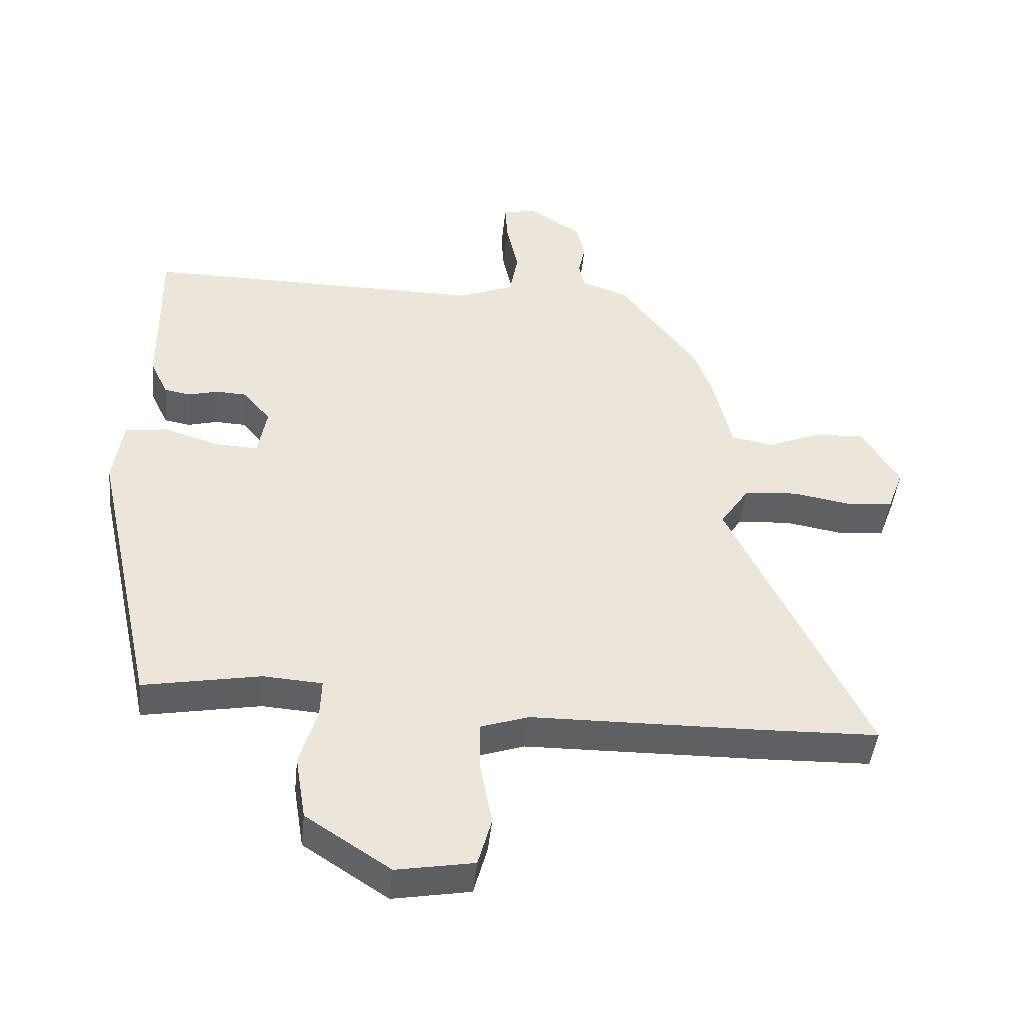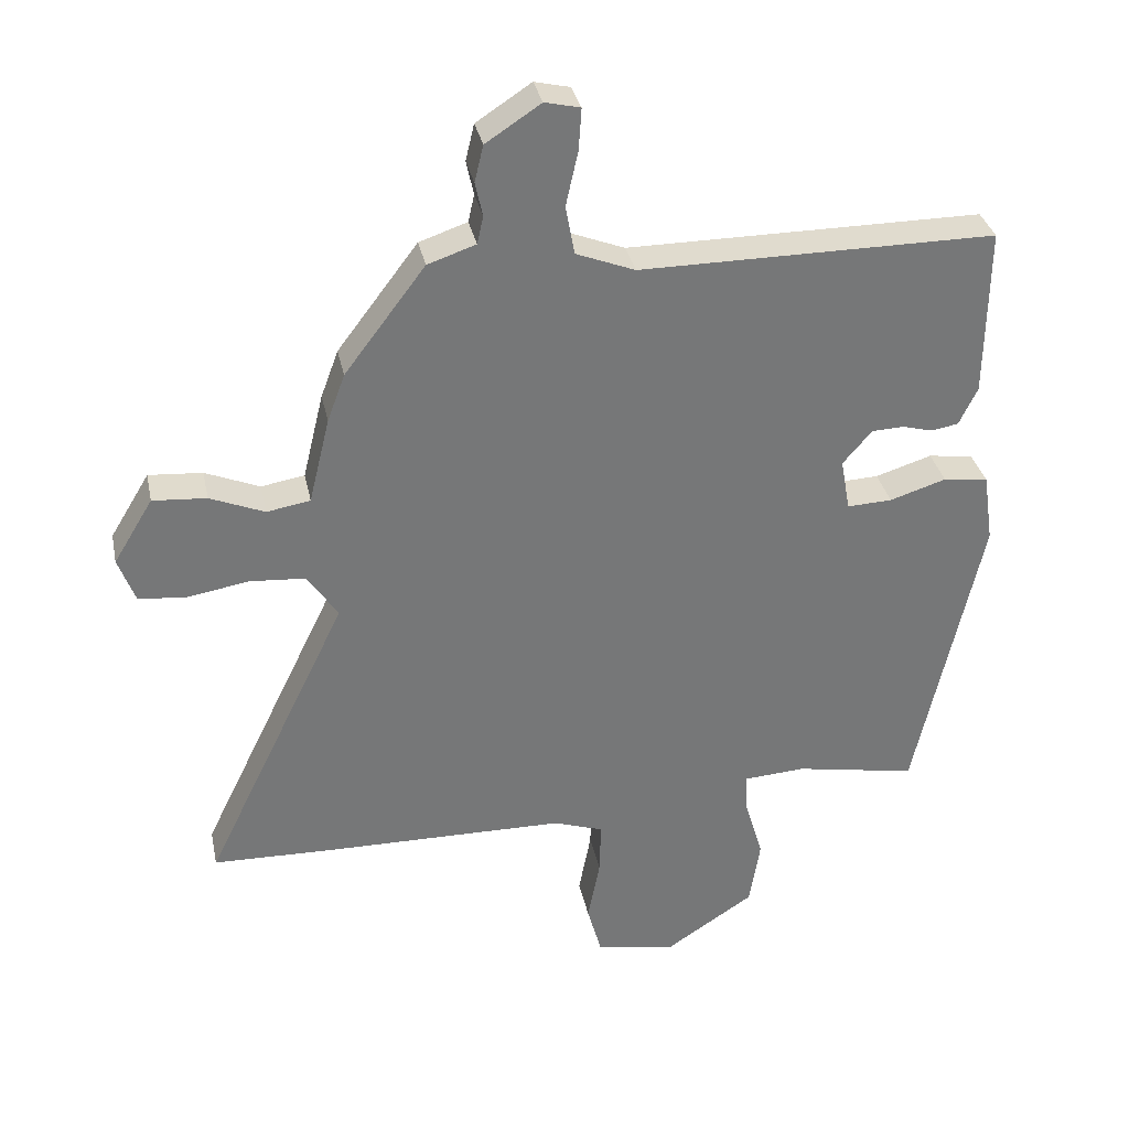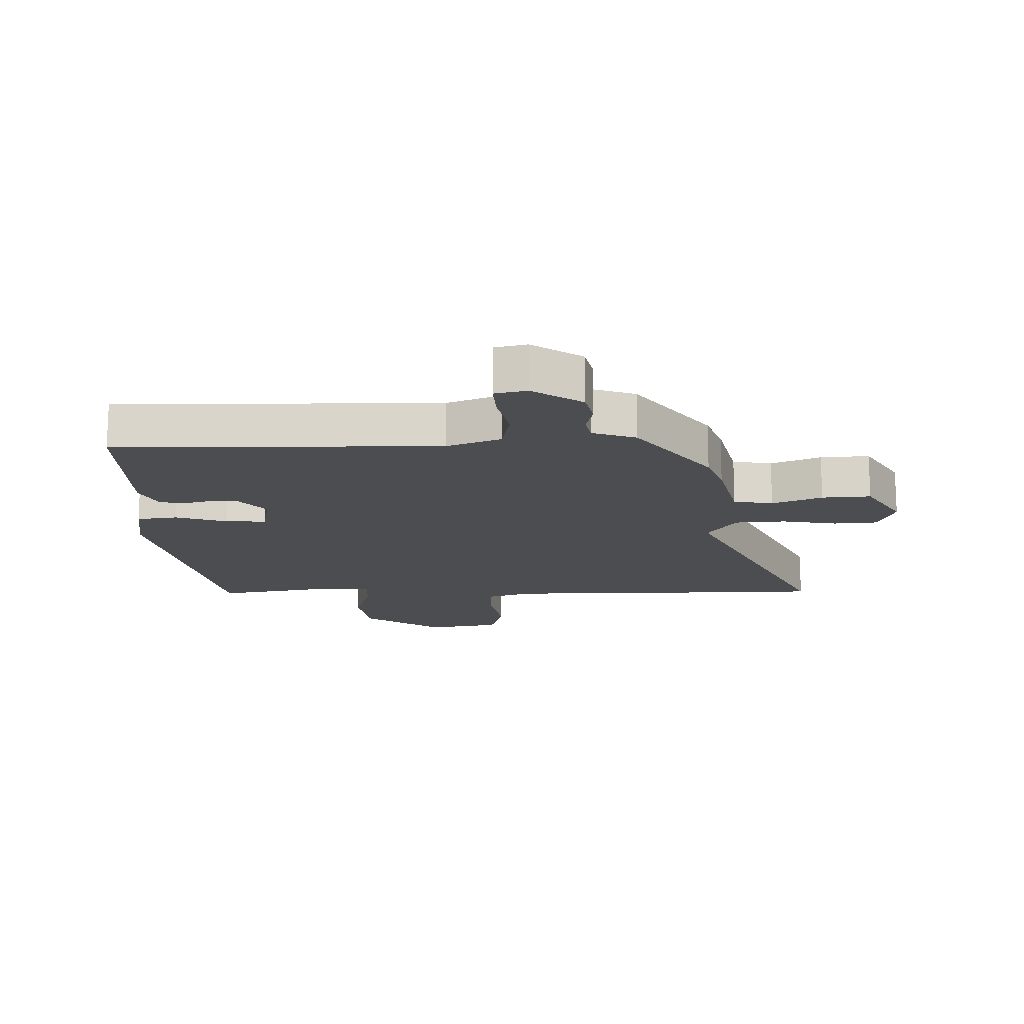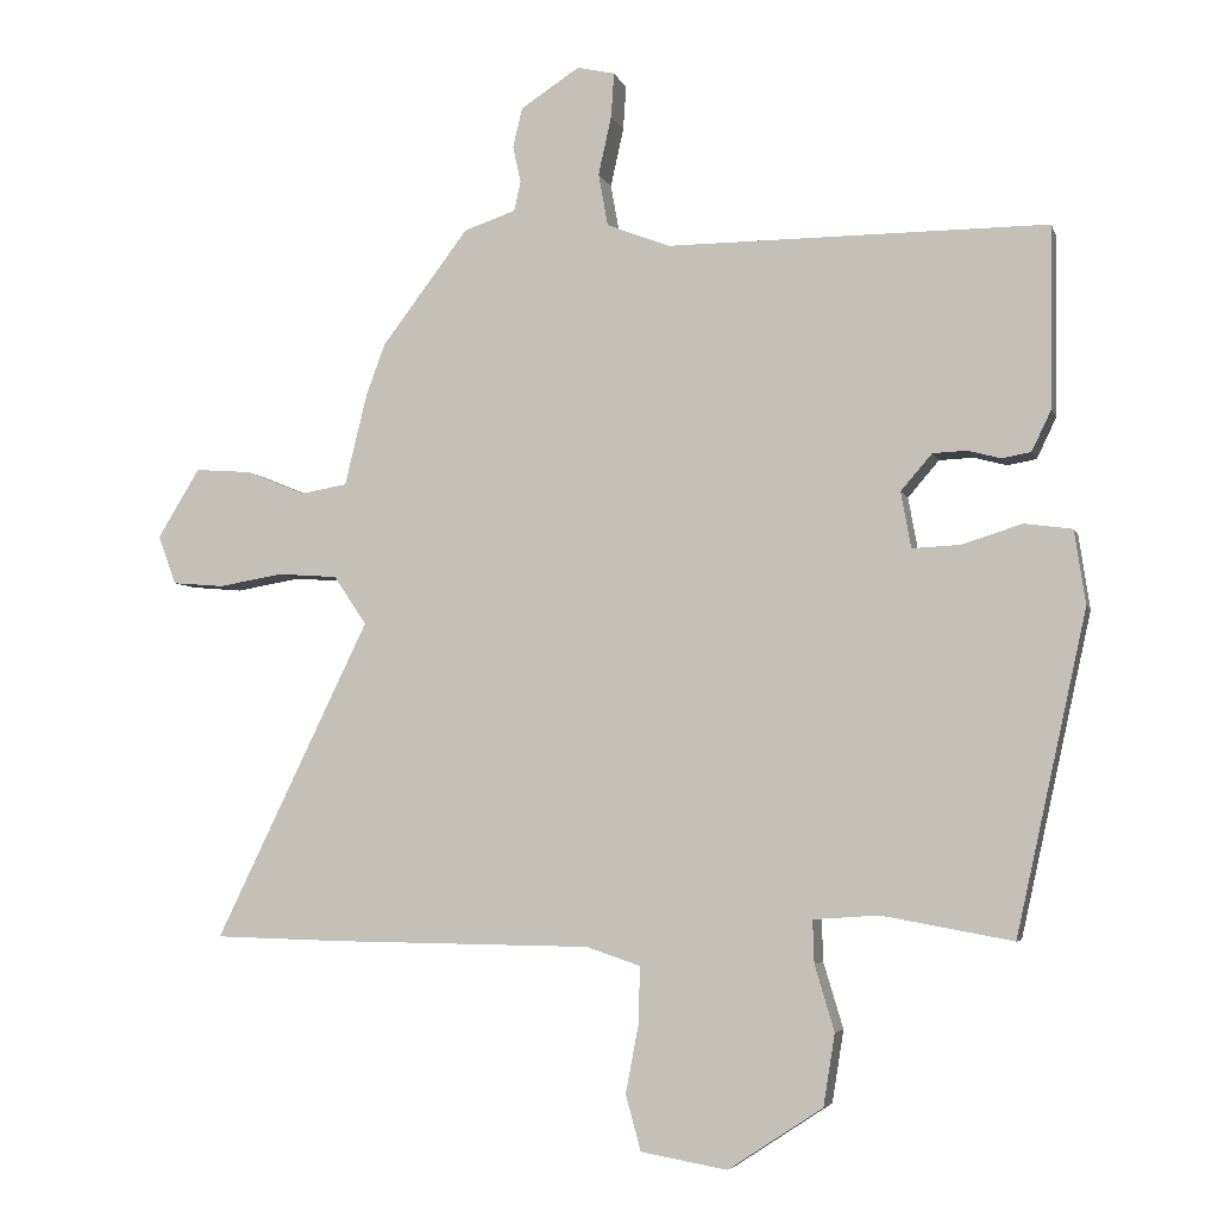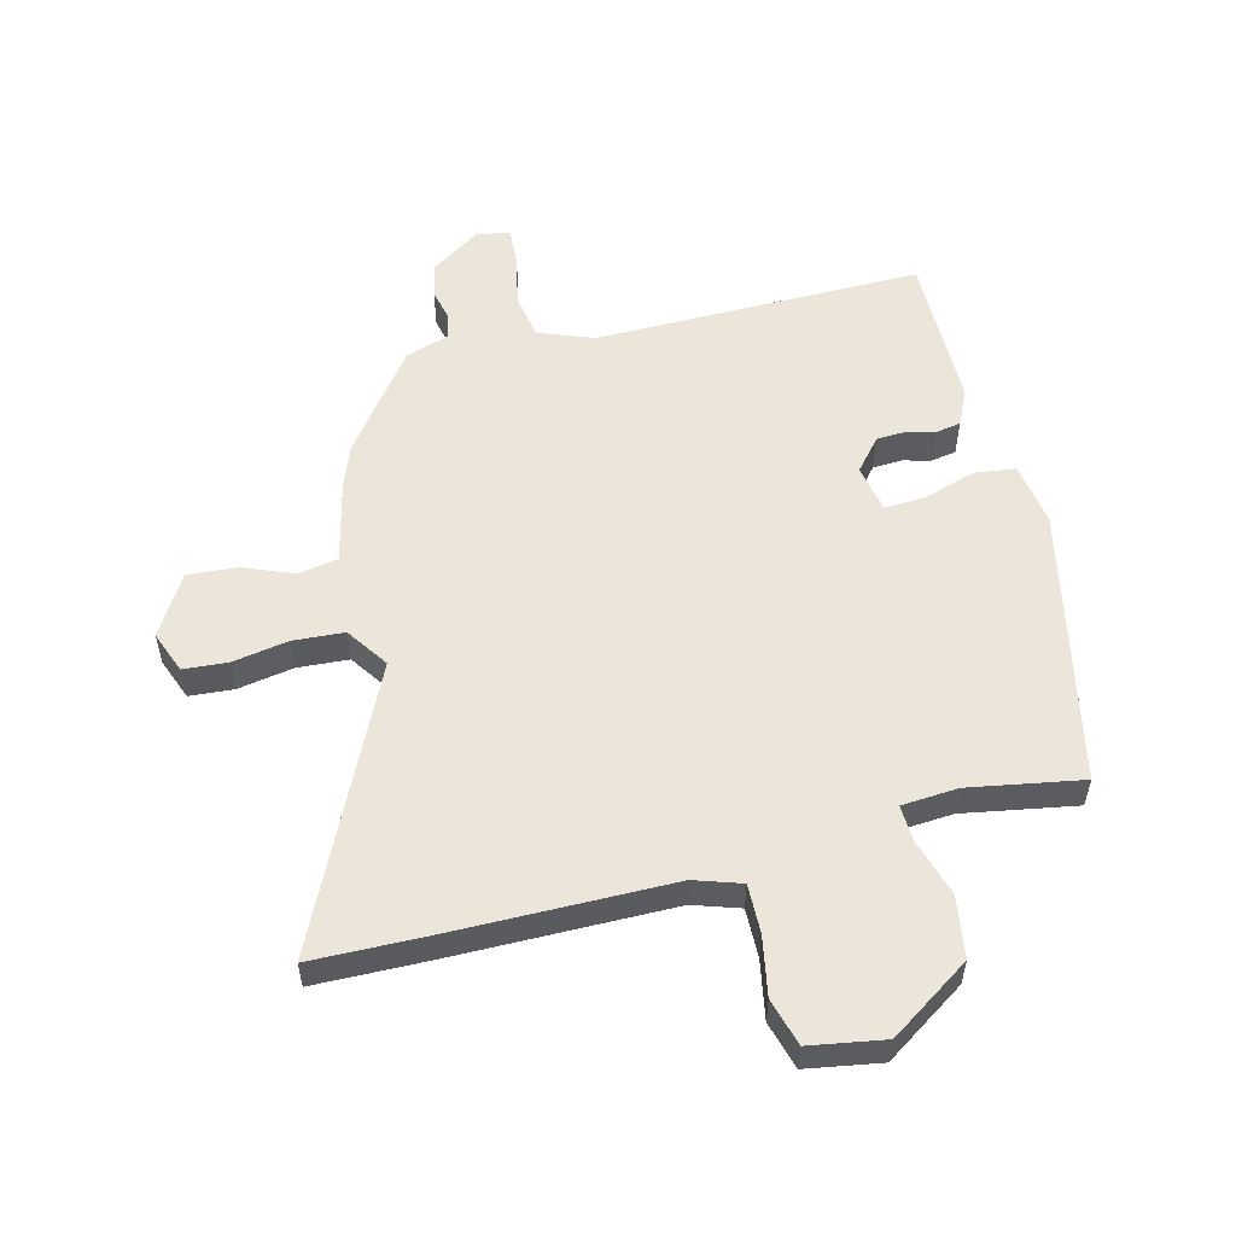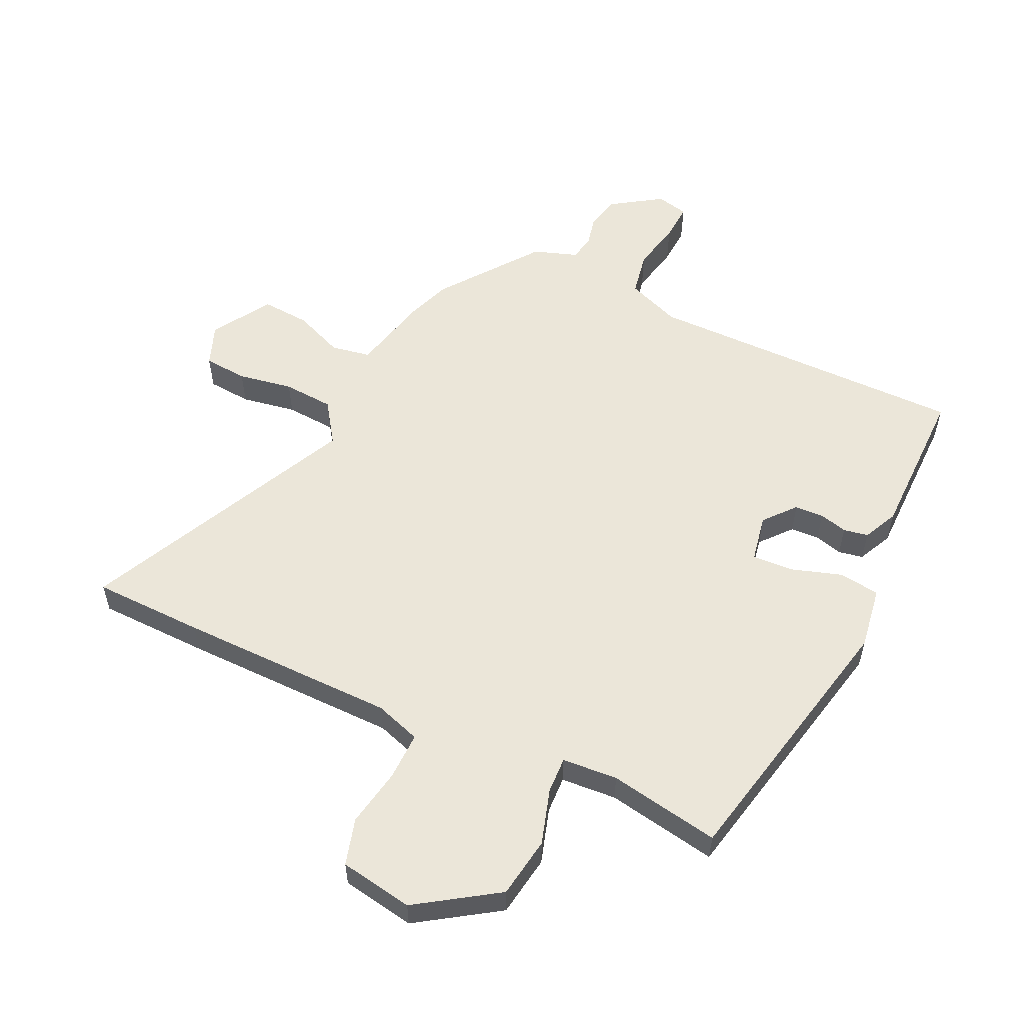
<metadata>
{"format":"obj","ext":"obj","renderer":"f3d","projection":"perspective","resolution":1024,"background":"white","views":[{"elev":-44.6,"azim":-5.9,"up":"+Z"},{"elev":33.4,"azim":168.3,"up":"+Z"},{"elev":-15.8,"azim":0.9,"up":"+Y"},{"elev":-4.9,"azim":-165.7,"up":"+Z"},{"elev":55.3,"azim":165.4,"up":"+Y"},{"elev":56.1,"azim":-155.1,"up":"+Y"}]}
</metadata>
<code>
v 0.438 0.07 0.337
v 0.464 0.07 0.267
v 0.495 0.07 0.14
v 0.559 0.07 0.129
v 0.639 0.07 0.162
v 0.718 0.07 0.168
v 0.776 0.07 0.073
v 0.751 0.07 0.006
v 0.68 0.07 0
v 0.591 0.07 0.015
v 0.509 0.07 0.009
v 0.464 0.07 -0.058
v 0.676 0.07 -0.495
v 0.496 0.07 -0.5
v 0.142 0.07 -0.505
v 0.068 0.07 -0.53
v 0.07 0.07 -0.608
v 0.088 0.07 -0.702
v 0.067 0.07 -0.778
v -0.052 0.07 -0.799
v -0.182 0.07 -0.714
v -0.198 0.07 -0.615
v -0.171 0.07 -0.525
v -0.169 0.07 -0.466
v -0.259 0.07 -0.46
v -0.439 0.07 -0.493
v -0.536 0.07 -0.054
v -0.521 0.07 0.048
v -0.455 0.07 0.057
v -0.372 0.07 0.031
v -0.306 0.07 0.028
v -0.292 0.07 0.105
v -0.335 0.07 0.155
v -0.382 0.07 0.157
v -0.427 0.07 0.145
v -0.467 0.07 0.152
v -0.494 0.07 0.208
v -0.497 0.07 0.457
v 0.026 0.07 0.456
v 0.113 0.07 0.49
v 0.126 0.07 0.562
v 0.108 0.07 0.643
v 0.104 0.07 0.704
v 0.156 0.07 0.716
v 0.237 0.07 0.663
v 0.25 0.07 0.609
v 0.239 0.07 0.559
v 0.248 0.07 0.518
v 0.319 0.07 0.494
v 0.438 0 0.337
v 0.464 0 0.267
v 0.495 0 0.14
v 0.559 0 0.129
v 0.639 0 0.162
v 0.718 0 0.168
v 0.776 0 0.073
v 0.751 0 0.006
v 0.68 0 0
v 0.591 0 0.015
v 0.509 0 0.009
v 0.464 0 -0.058
v 0.676 0 -0.495
v 0.496 0 -0.5
v 0.142 0 -0.505
v 0.068 0 -0.53
v 0.07 0 -0.608
v 0.088 0 -0.702
v 0.067 0 -0.778
v -0.052 0 -0.799
v -0.182 0 -0.714
v -0.198 0 -0.615
v -0.171 0 -0.525
v -0.169 0 -0.466
v -0.259 0 -0.46
v -0.439 0 -0.493
v -0.536 0 -0.054
v -0.521 0 0.048
v -0.455 0 0.057
v -0.372 0 0.031
v -0.306 0 0.028
v -0.292 0 0.105
v -0.335 0 0.155
v -0.382 0 0.157
v -0.427 0 0.145
v -0.467 0 0.152
v -0.494 0 0.208
v -0.497 0 0.457
v 0.026 0 0.456
v 0.113 0 0.49
v 0.126 0 0.562
v 0.108 0 0.643
v 0.104 0 0.704
v 0.156 0 0.716
v 0.237 0 0.663
v 0.25 0 0.609
v 0.239 0 0.559
v 0.248 0 0.518
v 0.319 0 0.494
f 48 49 1 2
f 44 45 46 47
f 44 47 48
f 41 42 43 44
f 40 41 44 48
f 39 40 48 2
f 34 35 36 37
f 33 34 37 38
f 32 33 38 39
f 27 28 29 30
f 25 26 27 30
f 24 25 30 31
f 20 21 22 23
f 20 23 24
f 17 18 19 20
f 16 17 20 24
f 15 16 24 31
f 12 13 14 15
f 11 12 15 31
f 7 8 9 10
f 4 5 6 7
f 3 4 7 10
f 32 39 2 3
f 11 31 32
f 3 10 11 32
f 51 50 98 97
f 96 95 94 93
f 97 96 93
f 93 92 91 90
f 97 93 90 89
f 51 97 89 88
f 86 85 84 83
f 87 86 83 82
f 88 87 82 81
f 79 78 77 76
f 79 76 75 74
f 80 79 74 73
f 72 71 70 69
f 73 72 69
f 69 68 67 66
f 73 69 66 65
f 80 73 65 64
f 64 63 62 61
f 80 64 61 60
f 59 58 57 56
f 56 55 54 53
f 59 56 53 52
f 52 51 88 81
f 81 80 60
f 81 60 59 52
f 1 50 51 2
f 2 51 52 3
f 3 52 53 4
f 4 53 54 5
f 5 54 55 6
f 6 55 56 7
f 7 56 57 8
f 8 57 58 9
f 9 58 59 10
f 10 59 60 11
f 11 60 61 12
f 12 61 62 13
f 13 62 63 14
f 14 63 64 15
f 15 64 65 16
f 16 65 66 17
f 17 66 67 18
f 18 67 68 19
f 19 68 69 20
f 20 69 70 21
f 21 70 71 22
f 22 71 72 23
f 23 72 73 24
f 24 73 74 25
f 25 74 75 26
f 26 75 76 27
f 27 76 77 28
f 28 77 78 29
f 29 78 79 30
f 30 79 80 31
f 31 80 81 32
f 32 81 82 33
f 33 82 83 34
f 34 83 84 35
f 35 84 85 36
f 36 85 86 37
f 37 86 87 38
f 38 87 88 39
f 39 88 89 40
f 40 89 90 41
f 41 90 91 42
f 42 91 92 43
f 43 92 93 44
f 44 93 94 45
f 45 94 95 46
f 46 95 96 47
f 47 96 97 48
f 48 97 98 49
f 49 98 50 1

</code>
